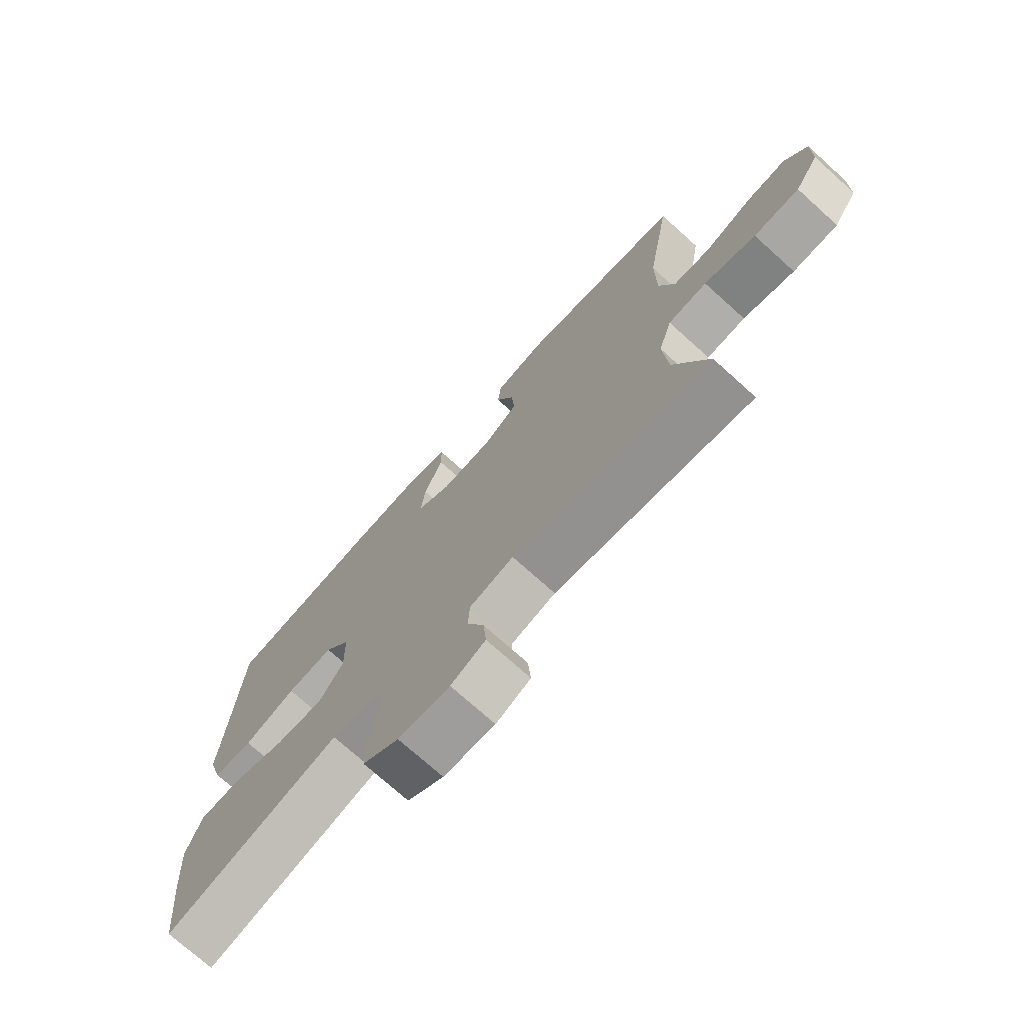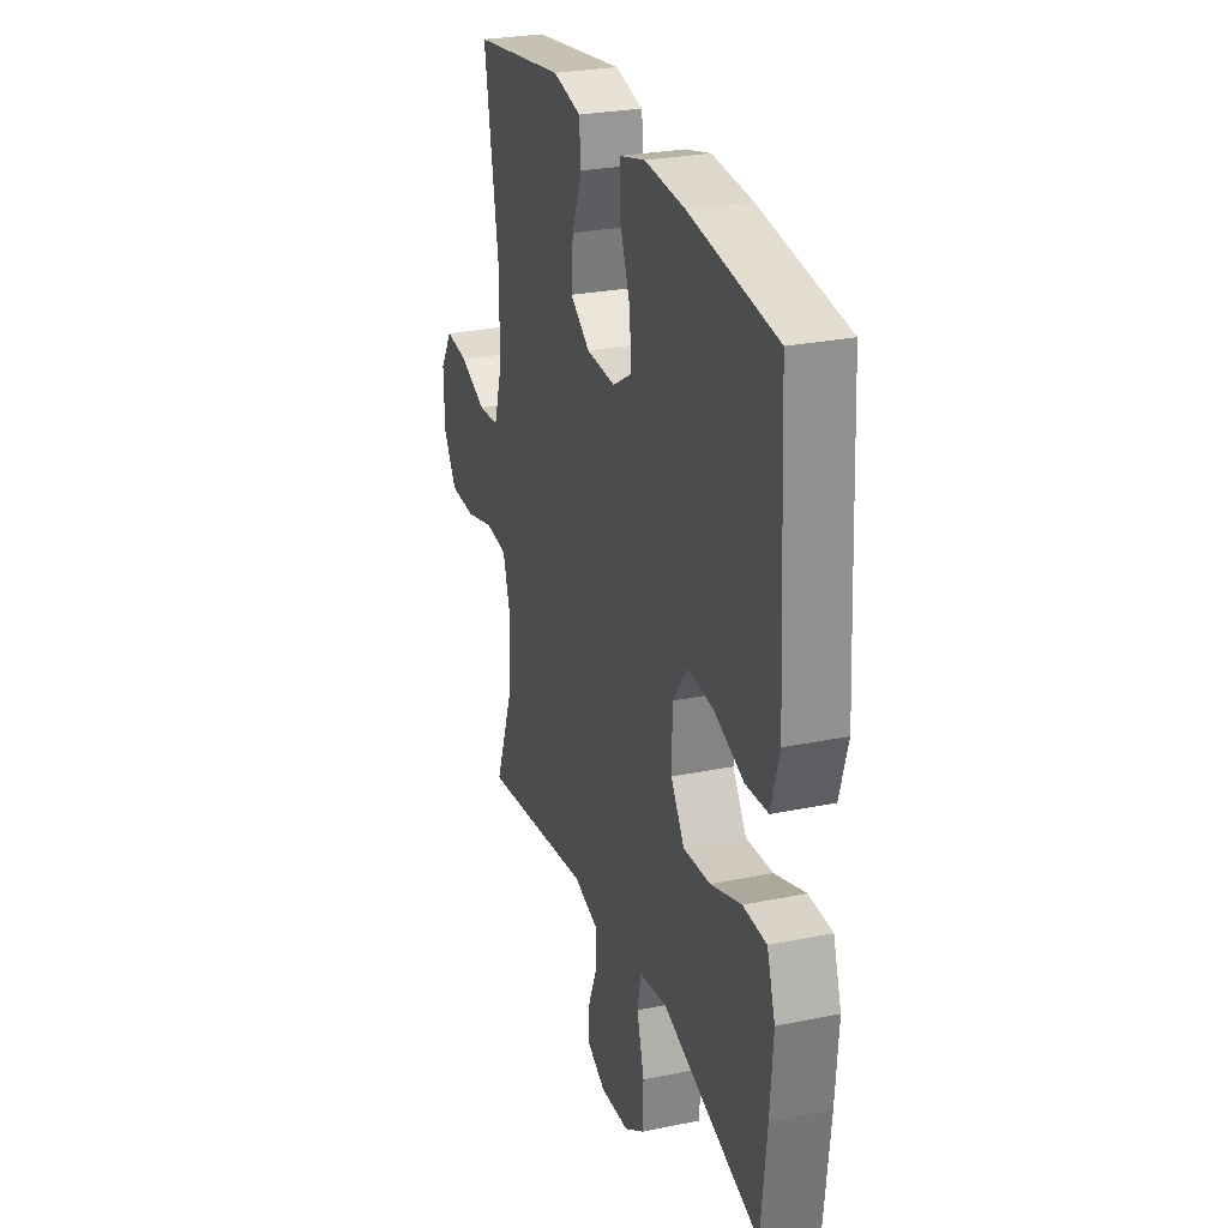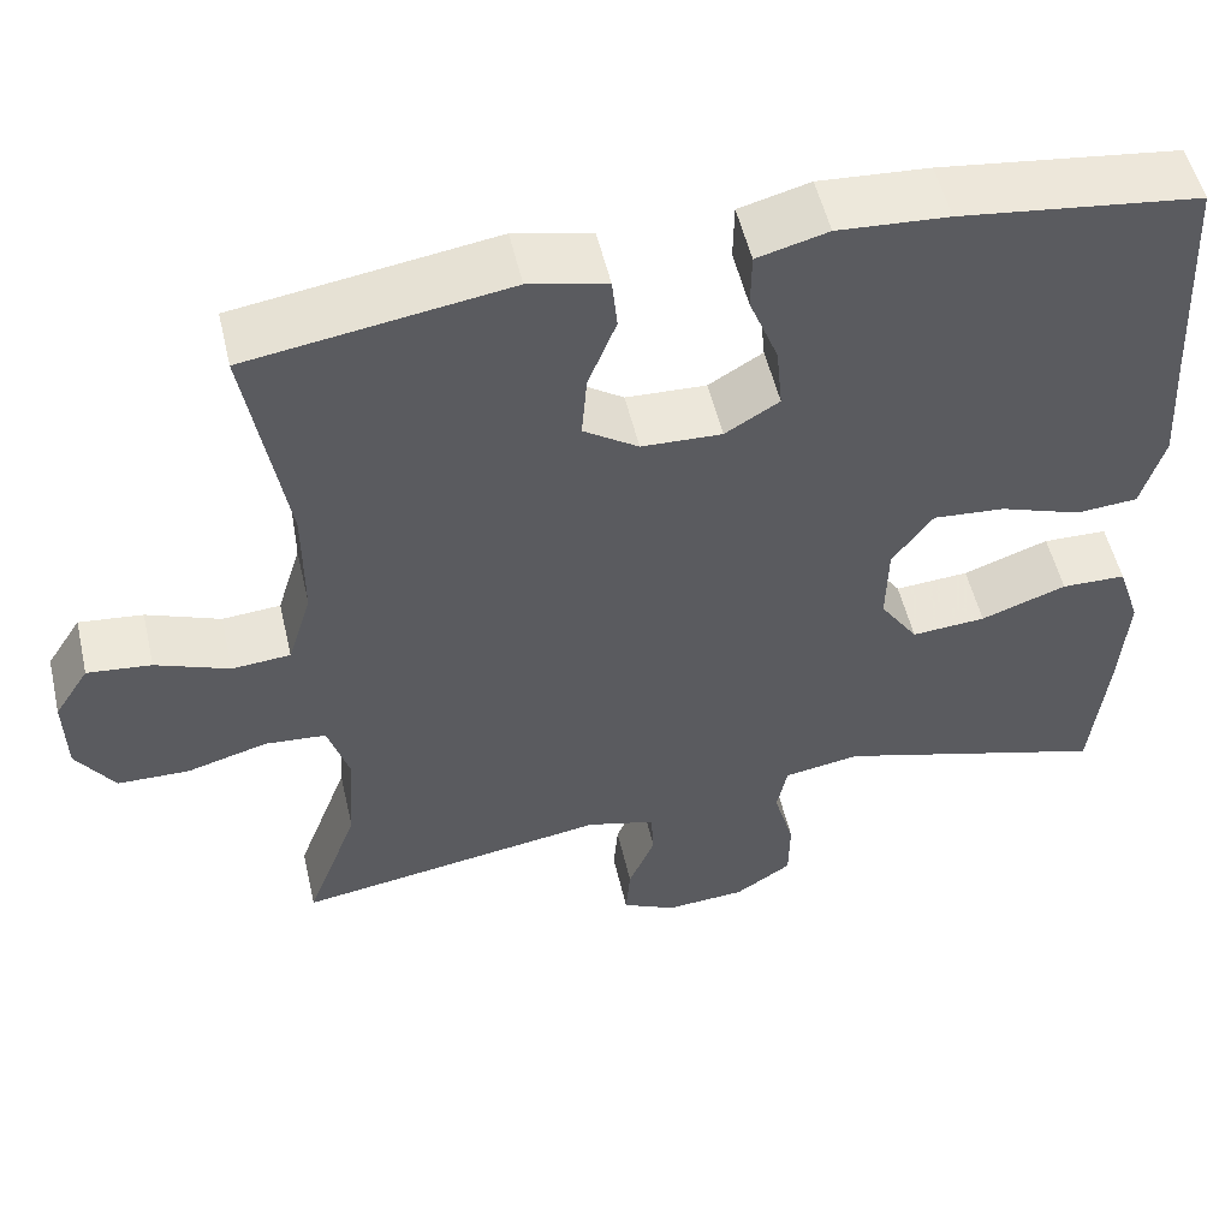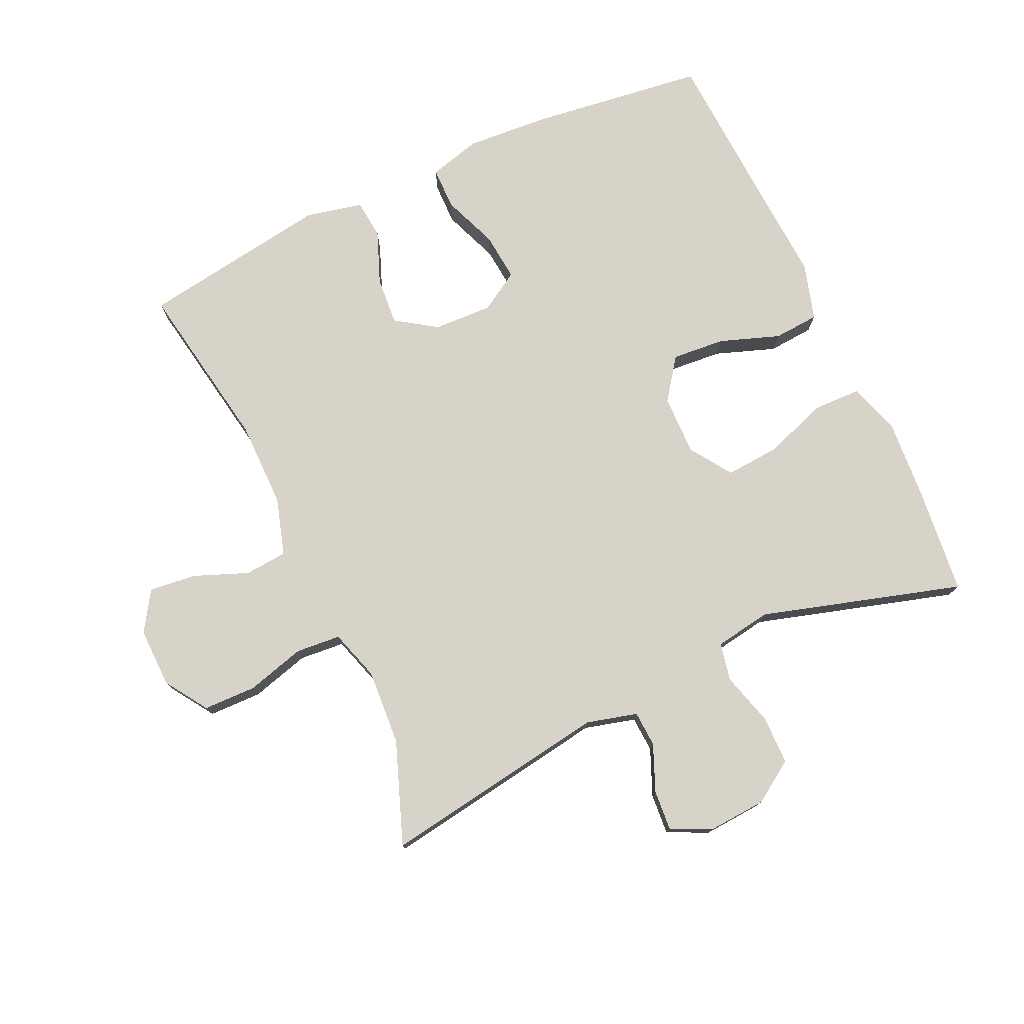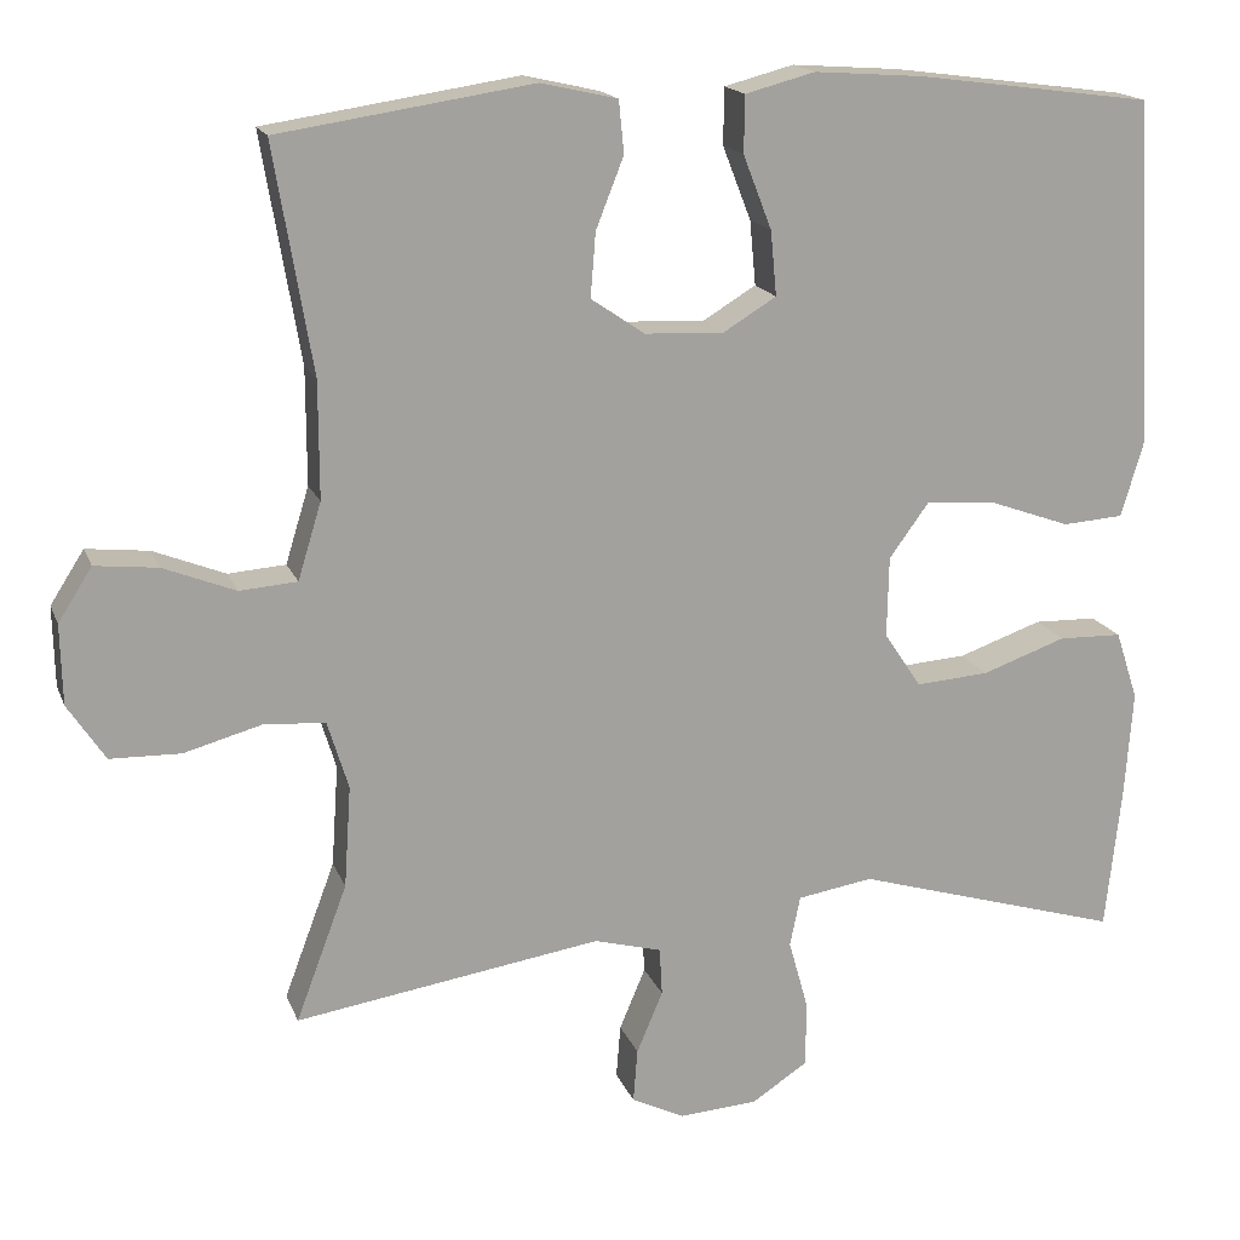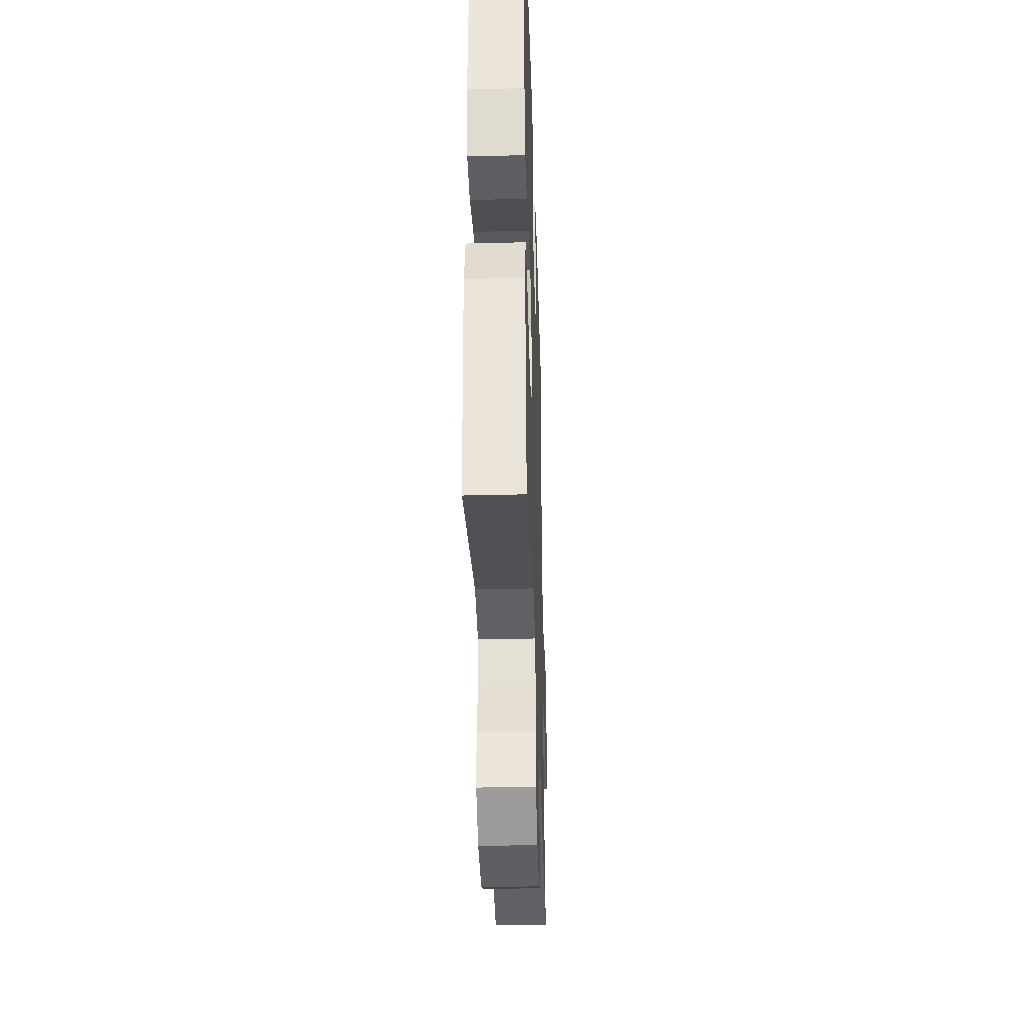
<metadata>
{"format":"obj","ext":"obj","renderer":"f3d","projection":"perspective","resolution":1024,"background":"white","views":[{"elev":-73.6,"azim":48.0,"up":"+Z"},{"elev":27.2,"azim":-107.6,"up":"+Z"},{"elev":53.3,"azim":166.9,"up":"+Z"},{"elev":76.7,"azim":155.1,"up":"+Y"},{"elev":17.0,"azim":163.2,"up":"+Z"},{"elev":-36.7,"azim":-88.2,"up":"+Z"}]}
</metadata>
<code>
v 0.5 0.07 0.5
v 0.456 0.07 0.239
v 0.456 0.07 0.105
v 0.483 0.07 0.017
v 0.549 0.07 0.012
v 0.632 0.07 0.045
v 0.704 0.07 0.053
v 0.743 0.07 -0.008
v 0.741 0.07 -0.1
v 0.698 0.07 -0.165
v 0.617 0.07 -0.167
v 0.526 0.07 -0.142
v 0.457 0.07 -0.148
v 0.433 0.07 -0.226
v 0.441 0.07 -0.343
v 0.5 0.07 -0.5
v 0.148 0.07 -0.446
v 0.07 0.07 -0.467
v 0.067 0.07 -0.522
v 0.097 0.07 -0.593
v 0.102 0.07 -0.655
v 0.041 0.07 -0.685
v -0.05 0.07 -0.679
v -0.114 0.07 -0.637
v -0.115 0.07 -0.562
v -0.092 0.07 -0.48
v -0.104 0.07 -0.422
v -0.191 0.07 -0.408
v -0.5 0.07 -0.5
v -0.518 0.07 -0.334
v -0.527 0.07 -0.211
v -0.501 0.07 -0.132
v -0.428 0.07 -0.13
v -0.331 0.07 -0.164
v -0.247 0.07 -0.17
v -0.204 0.07 -0.106
v -0.206 0.07 -0.013
v -0.252 0.07 0.05
v -0.334 0.07 0.043
v -0.426 0.07 0.01
v -0.496 0.07 0.015
v -0.522 0.07 0.103
v -0.514 0.07 0.236
v -0.5 0.07 0.5
v -0.228 0.07 0.536
v -0.103 0.07 0.545
v -0.023 0.07 0.524
v -0.022 0.07 0.459
v -0.055 0.07 0.374
v -0.062 0.07 0.3
v -0.001 0.07 0.263
v 0.09 0.07 0.267
v 0.152 0.07 0.309
v 0.146 0.07 0.383
v 0.114 0.07 0.464
v 0.12 0.07 0.524
v 0.208 0.07 0.544
v 0.5 0 0.5
v 0.456 0 0.239
v 0.456 0 0.105
v 0.483 0 0.017
v 0.549 0 0.012
v 0.632 0 0.045
v 0.704 0 0.053
v 0.743 0 -0.008
v 0.741 0 -0.1
v 0.698 0 -0.165
v 0.617 0 -0.167
v 0.526 0 -0.142
v 0.457 0 -0.148
v 0.433 0 -0.226
v 0.441 0 -0.343
v 0.5 0 -0.5
v 0.148 0 -0.446
v 0.07 0 -0.467
v 0.067 0 -0.522
v 0.097 0 -0.593
v 0.102 0 -0.655
v 0.041 0 -0.685
v -0.05 0 -0.679
v -0.114 0 -0.637
v -0.115 0 -0.562
v -0.092 0 -0.48
v -0.104 0 -0.422
v -0.191 0 -0.408
v -0.5 0 -0.5
v -0.518 0 -0.334
v -0.527 0 -0.211
v -0.501 0 -0.132
v -0.428 0 -0.13
v -0.331 0 -0.164
v -0.247 0 -0.17
v -0.204 0 -0.106
v -0.206 0 -0.013
v -0.252 0 0.05
v -0.334 0 0.043
v -0.426 0 0.01
v -0.496 0 0.015
v -0.522 0 0.103
v -0.514 0 0.236
v -0.5 0 0.5
v -0.228 0 0.536
v -0.103 0 0.545
v -0.023 0 0.524
v -0.022 0 0.459
v -0.055 0 0.374
v -0.062 0 0.3
v -0.001 0 0.263
v 0.09 0 0.267
v 0.152 0 0.309
v 0.146 0 0.383
v 0.114 0 0.464
v 0.12 0 0.524
v 0.208 0 0.544
f 54 55 56 57
f 53 54 57 1
f 52 53 1 2
f 51 52 2 3
f 46 47 48 49
f 46 49 50
f 43 44 45 46
f 43 46 50
f 42 43 50 51
f 39 40 41 42
f 38 39 42 51
f 31 32 33 34
f 31 34 35
f 28 29 30 31
f 27 28 31 35
f 23 24 25 26
f 23 26 27
f 22 23 27
f 19 20 21 22
f 18 19 22 27
f 17 18 27 35
f 15 16 17 35
f 9 10 11 12
f 9 12 13
f 8 9 13
f 5 6 7 8
f 4 5 8 13
f 3 4 13 14
f 37 38 51 3
f 36 37 3 14
f 14 15 35 36
f 114 113 112 111
f 58 114 111 110
f 59 58 110 109
f 60 59 109 108
f 106 105 104 103
f 107 106 103
f 103 102 101 100
f 107 103 100
f 108 107 100 99
f 99 98 97 96
f 108 99 96 95
f 91 90 89 88
f 92 91 88
f 88 87 86 85
f 92 88 85 84
f 83 82 81 80
f 84 83 80
f 84 80 79
f 79 78 77 76
f 84 79 76 75
f 92 84 75 74
f 92 74 73 72
f 69 68 67 66
f 70 69 66
f 70 66 65
f 65 64 63 62
f 70 65 62 61
f 71 70 61 60
f 60 108 95 94
f 71 60 94 93
f 93 92 72 71
f 1 58 59 2
f 2 59 60 3
f 3 60 61 4
f 4 61 62 5
f 5 62 63 6
f 6 63 64 7
f 7 64 65 8
f 8 65 66 9
f 9 66 67 10
f 10 67 68 11
f 11 68 69 12
f 12 69 70 13
f 13 70 71 14
f 14 71 72 15
f 15 72 73 16
f 16 73 74 17
f 17 74 75 18
f 18 75 76 19
f 19 76 77 20
f 20 77 78 21
f 21 78 79 22
f 22 79 80 23
f 23 80 81 24
f 24 81 82 25
f 25 82 83 26
f 26 83 84 27
f 27 84 85 28
f 28 85 86 29
f 29 86 87 30
f 30 87 88 31
f 31 88 89 32
f 32 89 90 33
f 33 90 91 34
f 34 91 92 35
f 35 92 93 36
f 36 93 94 37
f 37 94 95 38
f 38 95 96 39
f 39 96 97 40
f 40 97 98 41
f 41 98 99 42
f 42 99 100 43
f 43 100 101 44
f 44 101 102 45
f 45 102 103 46
f 46 103 104 47
f 47 104 105 48
f 48 105 106 49
f 49 106 107 50
f 50 107 108 51
f 51 108 109 52
f 52 109 110 53
f 53 110 111 54
f 54 111 112 55
f 55 112 113 56
f 56 113 114 57
f 57 114 58 1

</code>
